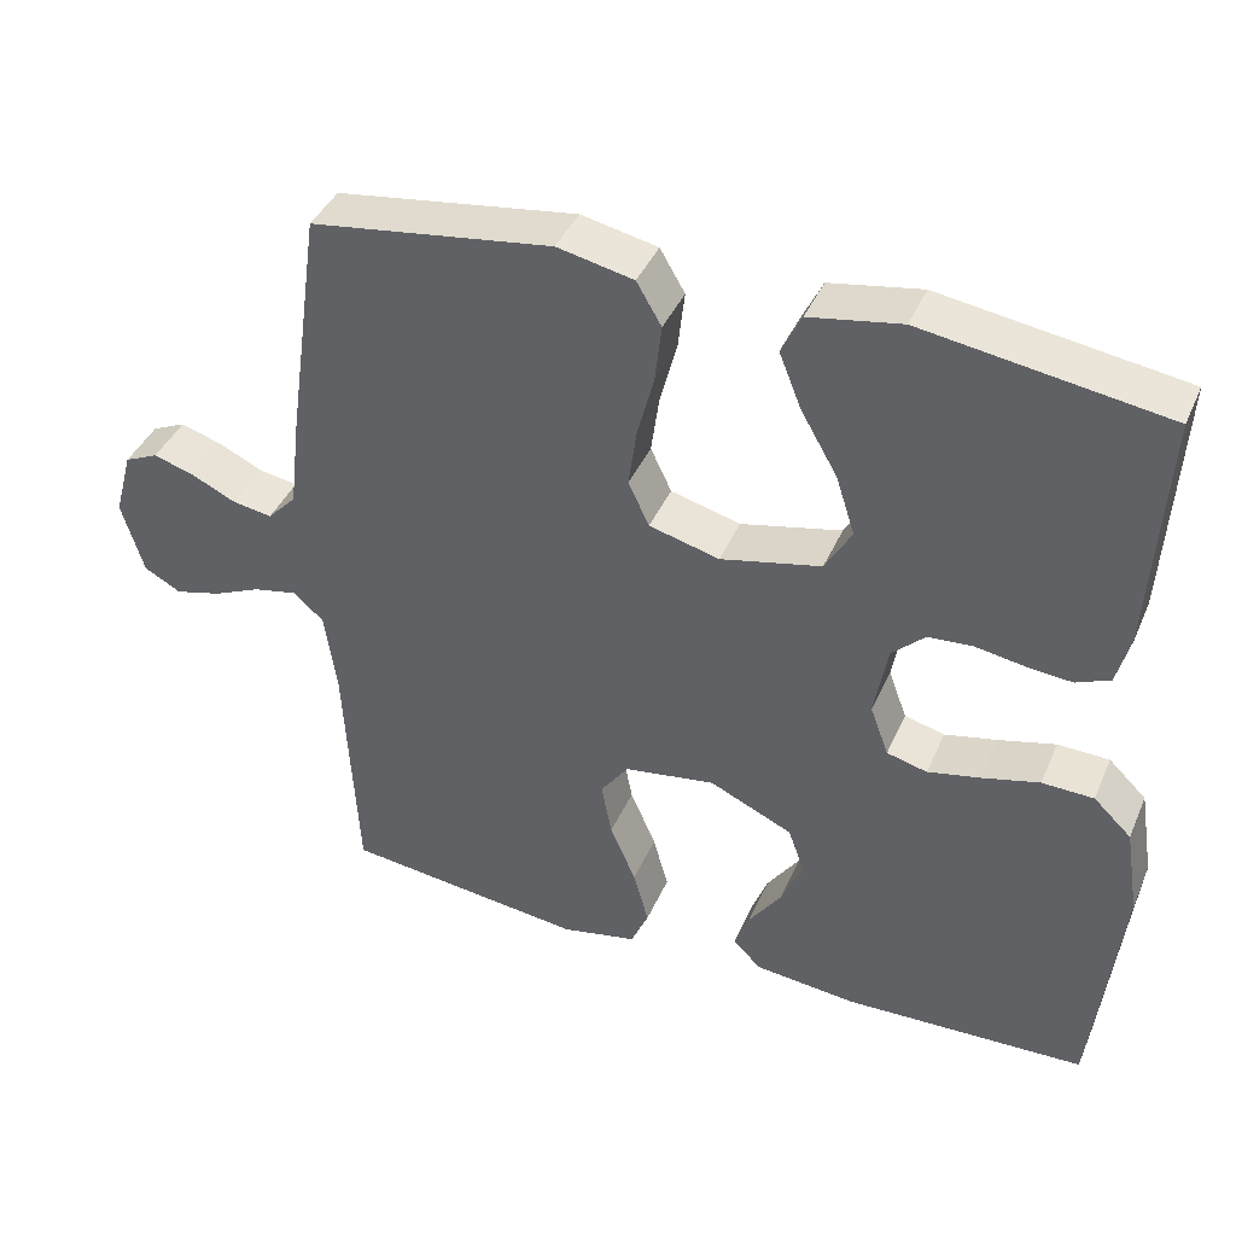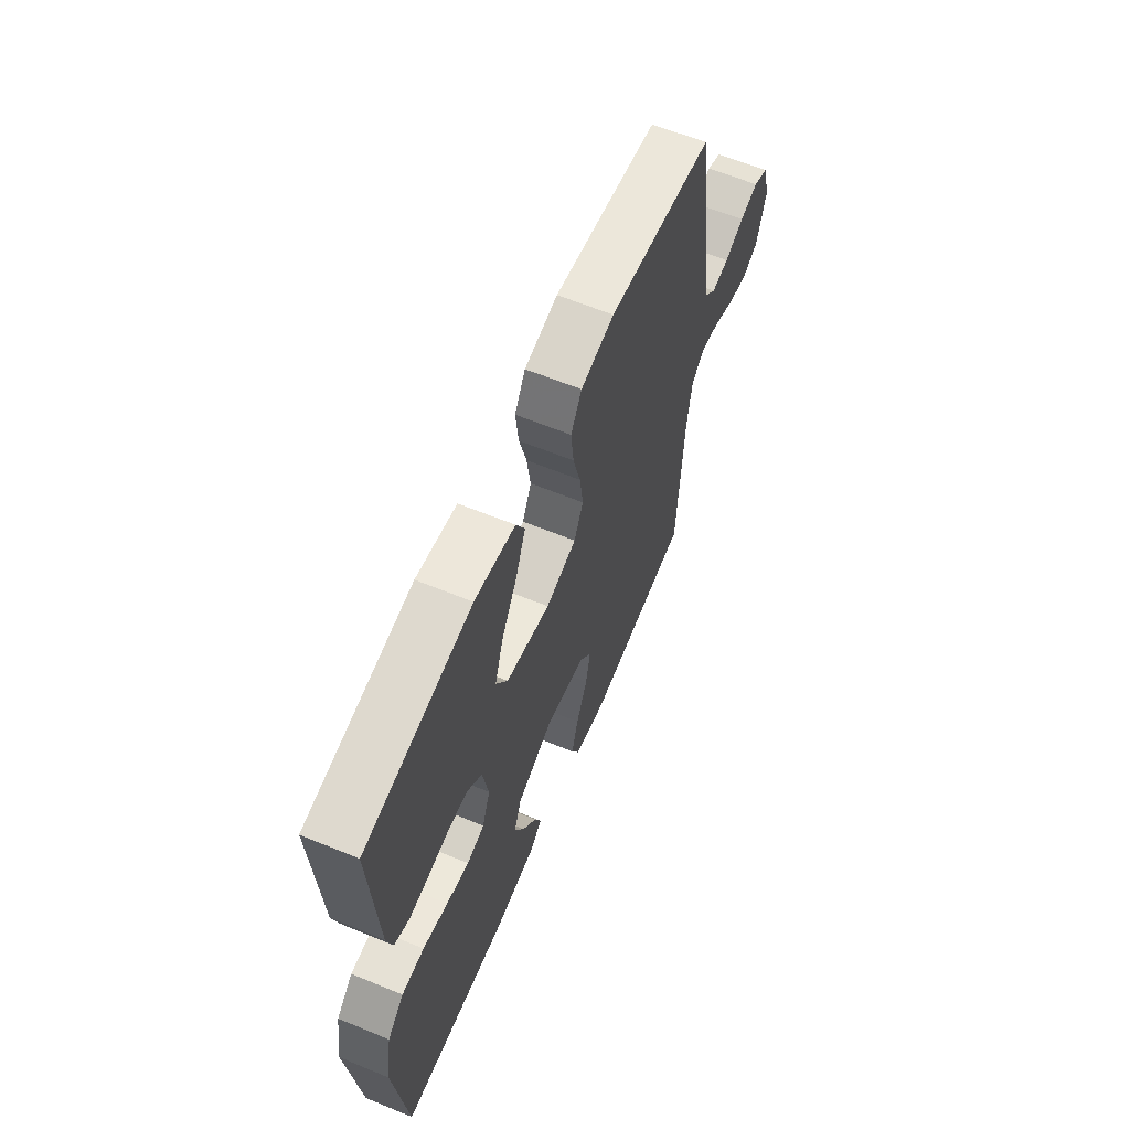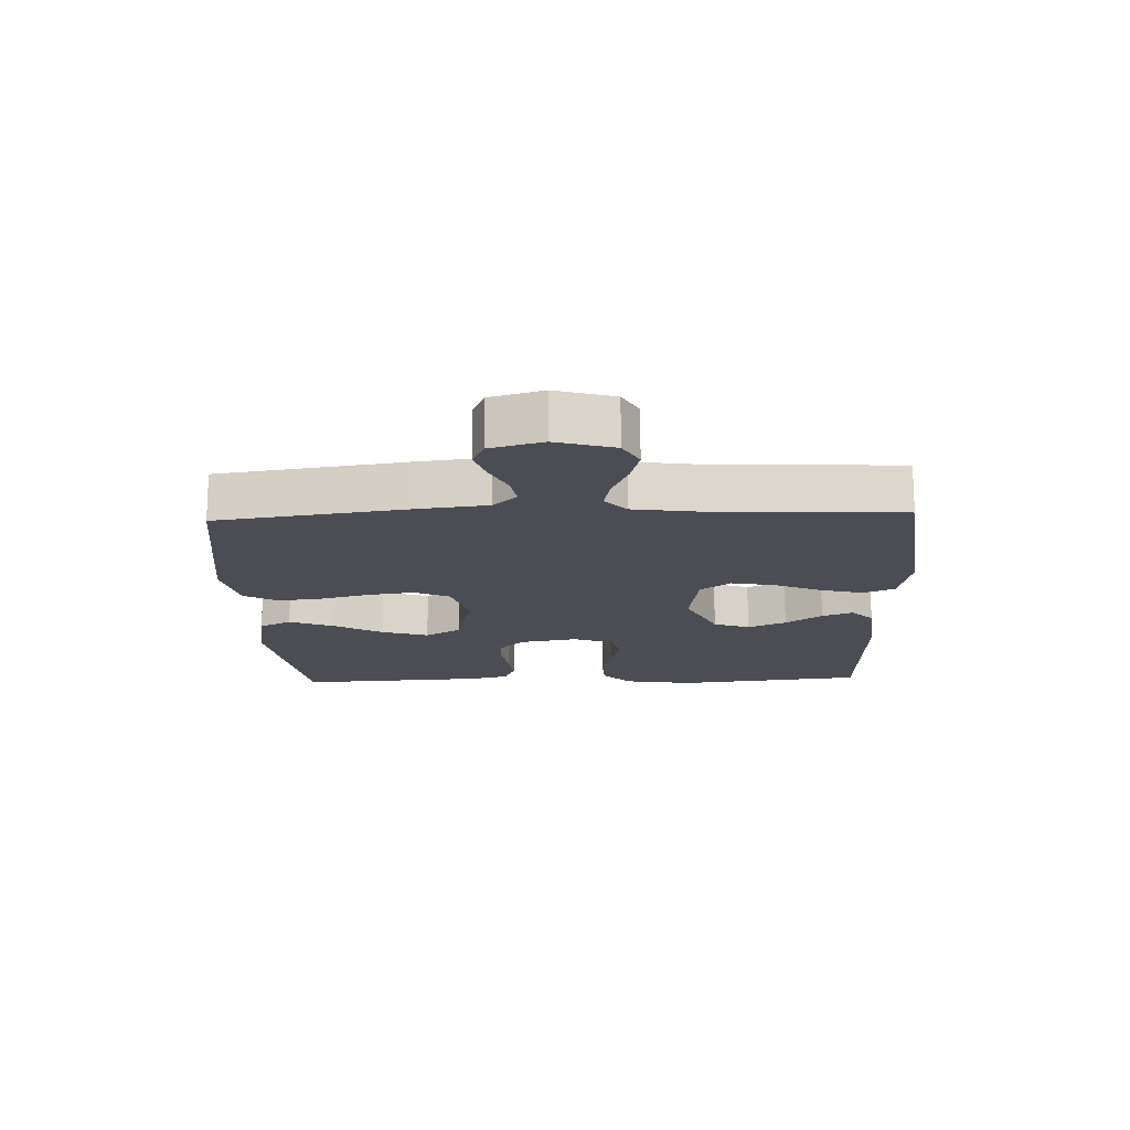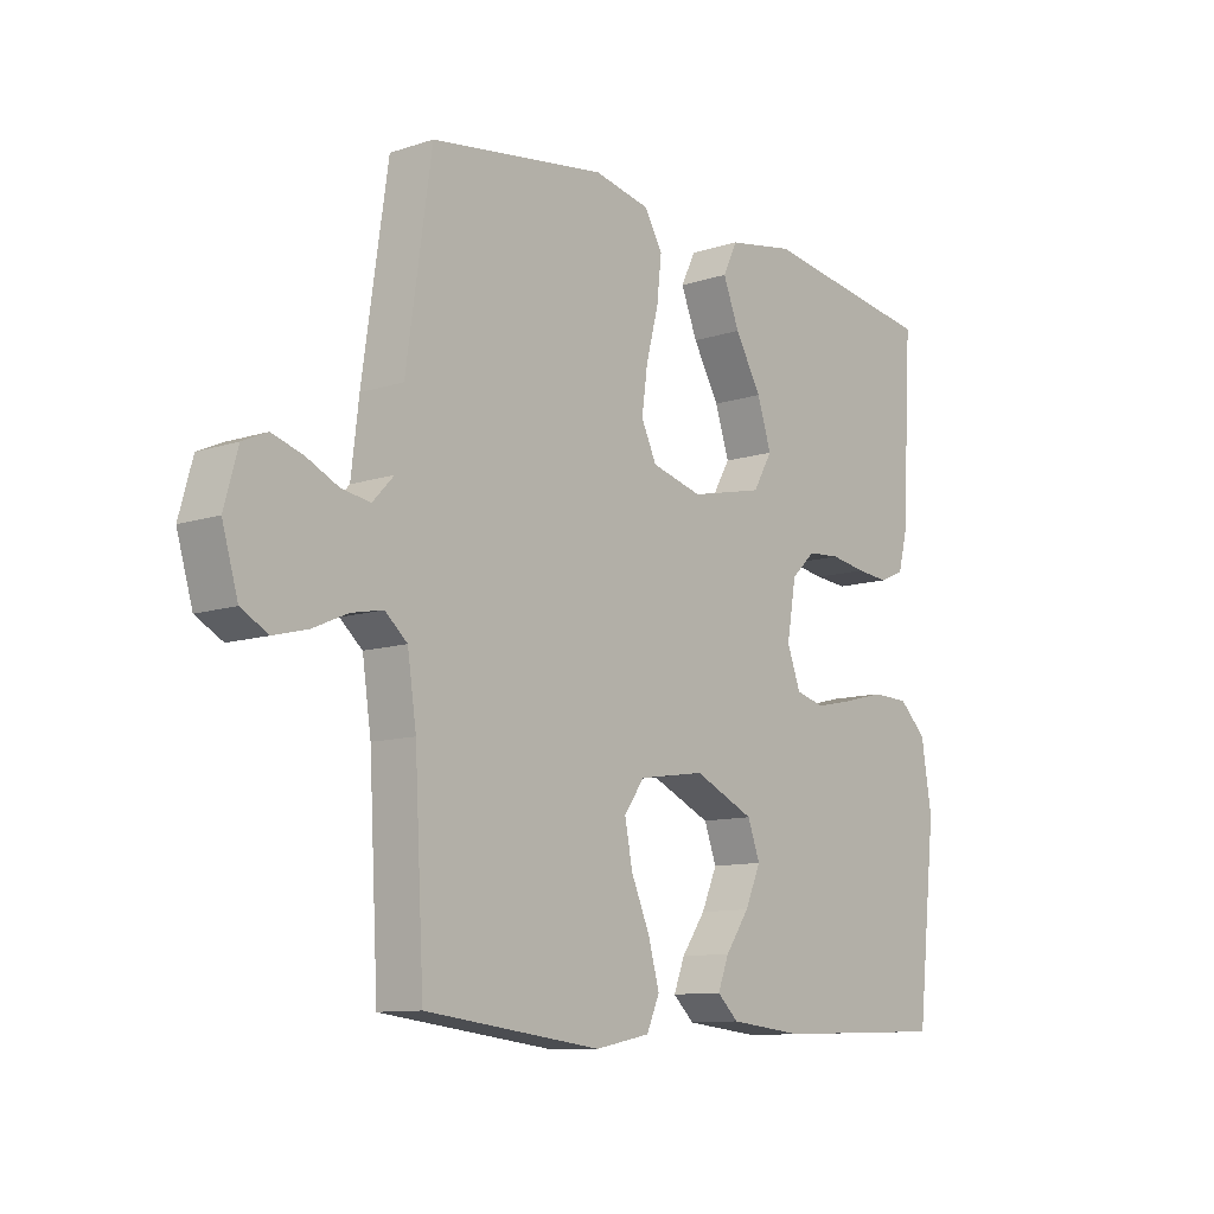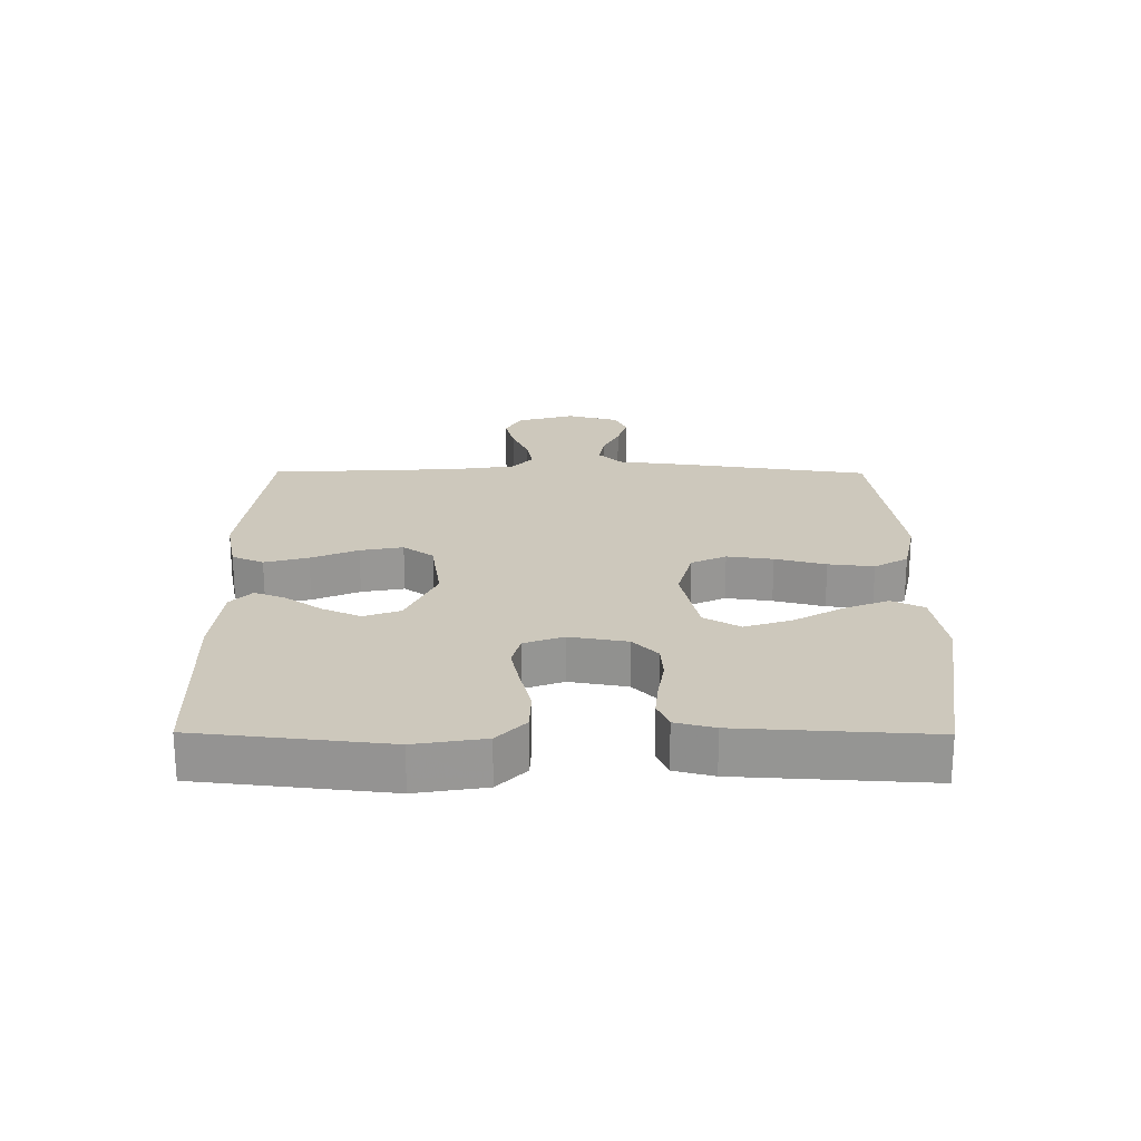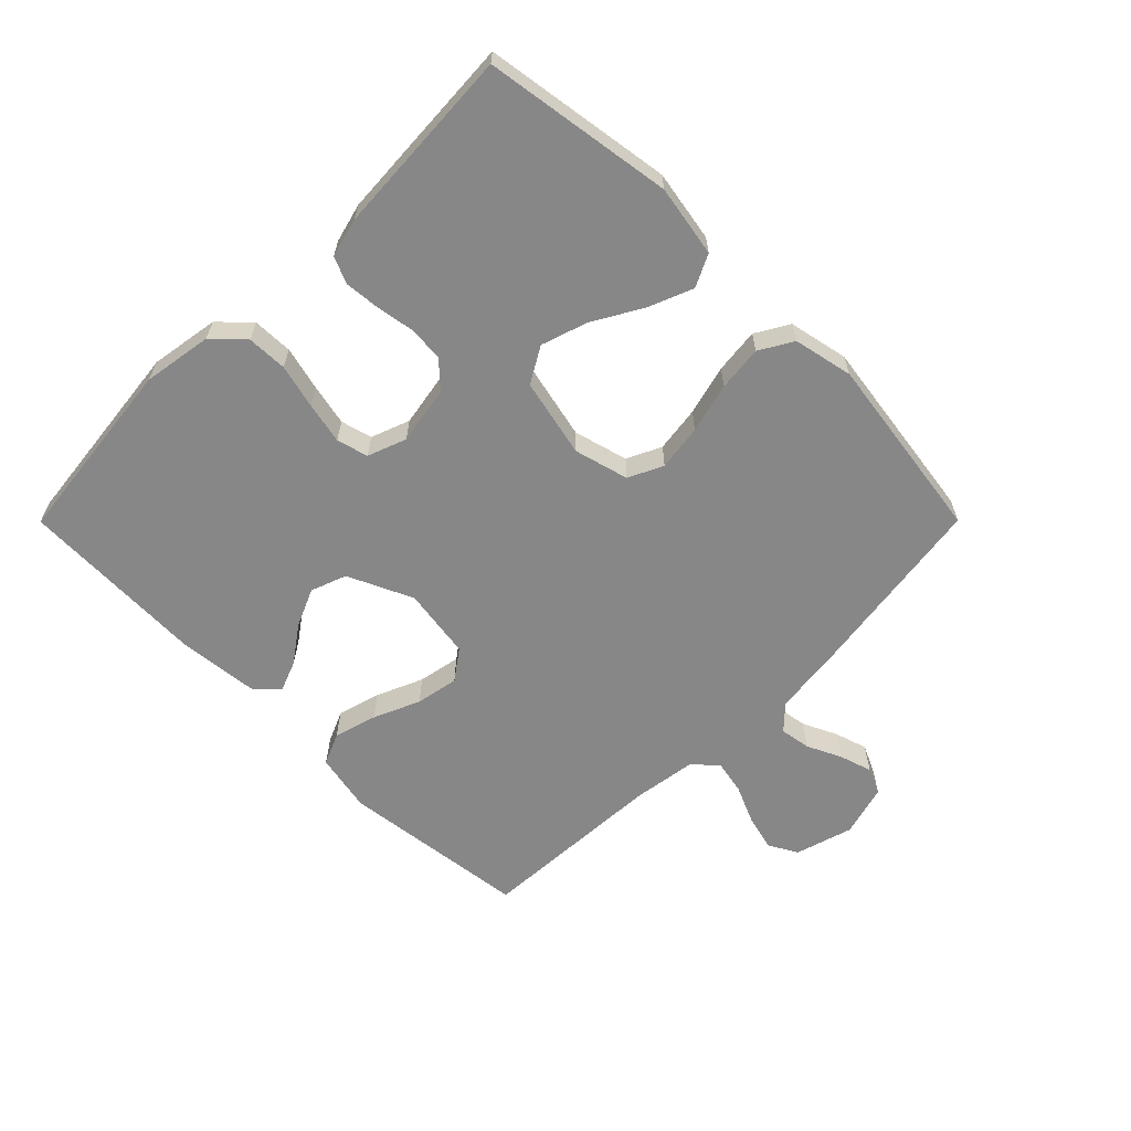
<metadata>
{"format":"obj","ext":"obj","renderer":"f3d","projection":"perspective","resolution":1024,"background":"white","views":[{"elev":40.6,"azim":-157.8,"up":"+Z"},{"elev":62.4,"azim":-67.4,"up":"+Z"},{"elev":-16.4,"azim":92.2,"up":"+Y"},{"elev":-10.6,"azim":129.4,"up":"+Z"},{"elev":22.1,"azim":-89.6,"up":"+Y"},{"elev":-62.5,"azim":-44.9,"up":"+Y"}]}
</metadata>
<code>
v -0.5 0.07 -0.5
v -0.533 0.07 -0.2
v -0.515 0.07 -0.09
v -0.468 0.07 -0.045
v -0.404 0.07 -0.043
v -0.333 0.07 -0.061
v -0.268 0.07 -0.075
v -0.218 0.07 -0.062
v -0.195 0.07 0
v -0.211 0.07 0.092
v -0.252 0.07 0.131
v -0.308 0.07 0.135
v -0.369 0.07 0.125
v -0.425 0.07 0.12
v -0.467 0.07 0.138
v -0.483 0.07 0.2
v -0.5 0.07 0.5
v -0.2 0.07 0.545
v -0.086 0.07 0.525
v -0.061 0.07 0.474
v -0.089 0.07 0.404
v -0.134 0.07 0.326
v -0.158 0.07 0.252
v -0.125 0.07 0.195
v 0 0.07 0.167
v 0.087 0.07 0.19
v 0.113 0.07 0.245
v 0.103 0.07 0.318
v 0.082 0.07 0.398
v 0.074 0.07 0.47
v 0.105 0.07 0.523
v 0.2 0.07 0.543
v 0.5 0.07 0.5
v 0.543 0.07 0.2
v 0.556 0.07 0.09
v 0.592 0.07 0.052
v 0.641 0.07 0.06
v 0.696 0.07 0.086
v 0.748 0.07 0.102
v 0.79 0.07 0.083
v 0.813 0.07 0
v 0.786 0.07 -0.092
v 0.74 0.07 -0.117
v 0.682 0.07 -0.102
v 0.623 0.07 -0.076
v 0.569 0.07 -0.065
v 0.531 0.07 -0.098
v 0.516 0.07 -0.2
v 0.5 0.07 -0.5
v 0.2 0.07 -0.536
v 0.106 0.07 -0.517
v 0.084 0.07 -0.467
v 0.103 0.07 -0.398
v 0.135 0.07 -0.324
v 0.148 0.07 -0.256
v 0.113 0.07 -0.208
v 0 0.07 -0.191
v -0.103 0.07 -0.238
v -0.124 0.07 -0.295
v -0.097 0.07 -0.356
v -0.056 0.07 -0.414
v -0.037 0.07 -0.463
v -0.073 0.07 -0.497
v -0.2 0.07 -0.51
v -0.5 0 -0.5
v -0.533 0 -0.2
v -0.515 0 -0.09
v -0.468 0 -0.045
v -0.404 0 -0.043
v -0.333 0 -0.061
v -0.268 0 -0.075
v -0.218 0 -0.062
v -0.195 0 0
v -0.211 0 0.092
v -0.252 0 0.131
v -0.308 0 0.135
v -0.369 0 0.125
v -0.425 0 0.12
v -0.467 0 0.138
v -0.483 0 0.2
v -0.5 0 0.5
v -0.2 0 0.545
v -0.086 0 0.525
v -0.061 0 0.474
v -0.089 0 0.404
v -0.134 0 0.326
v -0.158 0 0.252
v -0.125 0 0.195
v 0 0 0.167
v 0.087 0 0.19
v 0.113 0 0.245
v 0.103 0 0.318
v 0.082 0 0.398
v 0.074 0 0.47
v 0.105 0 0.523
v 0.2 0 0.543
v 0.5 0 0.5
v 0.543 0 0.2
v 0.556 0 0.09
v 0.592 0 0.052
v 0.641 0 0.06
v 0.696 0 0.086
v 0.748 0 0.102
v 0.79 0 0.083
v 0.813 0 0
v 0.786 0 -0.092
v 0.74 0 -0.117
v 0.682 0 -0.102
v 0.623 0 -0.076
v 0.569 0 -0.065
v 0.531 0 -0.098
v 0.516 0 -0.2
v 0.5 0 -0.5
v 0.2 0 -0.536
v 0.106 0 -0.517
v 0.084 0 -0.467
v 0.103 0 -0.398
v 0.135 0 -0.324
v 0.148 0 -0.256
v 0.113 0 -0.208
v 0 0 -0.191
v -0.103 0 -0.238
v -0.124 0 -0.295
v -0.097 0 -0.356
v -0.056 0 -0.414
v -0.037 0 -0.463
v -0.073 0 -0.497
v -0.2 0 -0.51
f 4 5 6
f 3 4 6
f 2 3 6
f 1 2 6
f 64 1 6
f 63 64 6
f 62 63 6
f 61 62 6
f 60 61 6
f 59 60 6 7
f 58 59 7 8
f 57 58 8 9
f 56 57 9 10
f 52 53 54
f 51 52 54
f 50 51 54
f 49 50 54
f 48 49 54
f 47 48 54 55
f 46 47 55 56
f 43 44 45
f 42 43 45
f 41 42 45
f 40 41 45
f 39 40 45
f 38 39 45
f 37 38 45
f 36 37 45 46
f 56 10 11
f 46 56 11
f 36 46 11
f 35 36 11
f 33 34 35
f 32 33 35
f 31 32 35
f 30 31 35
f 29 30 35
f 28 29 35
f 20 21 22
f 19 20 22
f 18 19 22
f 17 18 22
f 16 17 22
f 15 16 22
f 14 15 22
f 13 14 22
f 12 13 22
f 12 22 23
f 11 12 23 24
f 27 28 35
f 26 27 35
f 25 26 35
f 25 35 11
f 11 24 25
f 70 69 68
f 70 68 67
f 70 67 66
f 70 66 65
f 70 65 128
f 70 128 127
f 70 127 126
f 70 126 125
f 70 125 124
f 71 70 124 123
f 72 71 123 122
f 73 72 122 121
f 74 73 121 120
f 118 117 116
f 118 116 115
f 118 115 114
f 118 114 113
f 118 113 112
f 119 118 112 111
f 120 119 111 110
f 109 108 107
f 109 107 106
f 109 106 105
f 109 105 104
f 109 104 103
f 109 103 102
f 109 102 101
f 110 109 101 100
f 75 74 120
f 75 120 110
f 75 110 100
f 75 100 99
f 99 98 97
f 99 97 96
f 99 96 95
f 99 95 94
f 99 94 93
f 99 93 92
f 86 85 84
f 86 84 83
f 86 83 82
f 86 82 81
f 86 81 80
f 86 80 79
f 86 79 78
f 86 78 77
f 86 77 76
f 87 86 76
f 88 87 76 75
f 99 92 91
f 99 91 90
f 99 90 89
f 75 99 89
f 89 88 75
f 1 65 66 2
f 2 66 67 3
f 3 67 68 4
f 4 68 69 5
f 5 69 70 6
f 6 70 71 7
f 7 71 72 8
f 8 72 73 9
f 9 73 74 10
f 10 74 75 11
f 11 75 76 12
f 12 76 77 13
f 13 77 78 14
f 14 78 79 15
f 15 79 80 16
f 16 80 81 17
f 17 81 82 18
f 18 82 83 19
f 19 83 84 20
f 20 84 85 21
f 21 85 86 22
f 22 86 87 23
f 23 87 88 24
f 24 88 89 25
f 25 89 90 26
f 26 90 91 27
f 27 91 92 28
f 28 92 93 29
f 29 93 94 30
f 30 94 95 31
f 31 95 96 32
f 32 96 97 33
f 33 97 98 34
f 34 98 99 35
f 35 99 100 36
f 36 100 101 37
f 37 101 102 38
f 38 102 103 39
f 39 103 104 40
f 40 104 105 41
f 41 105 106 42
f 42 106 107 43
f 43 107 108 44
f 44 108 109 45
f 45 109 110 46
f 46 110 111 47
f 47 111 112 48
f 48 112 113 49
f 49 113 114 50
f 50 114 115 51
f 51 115 116 52
f 52 116 117 53
f 53 117 118 54
f 54 118 119 55
f 55 119 120 56
f 56 120 121 57
f 57 121 122 58
f 58 122 123 59
f 59 123 124 60
f 60 124 125 61
f 61 125 126 62
f 62 126 127 63
f 63 127 128 64
f 64 128 65 1

</code>
